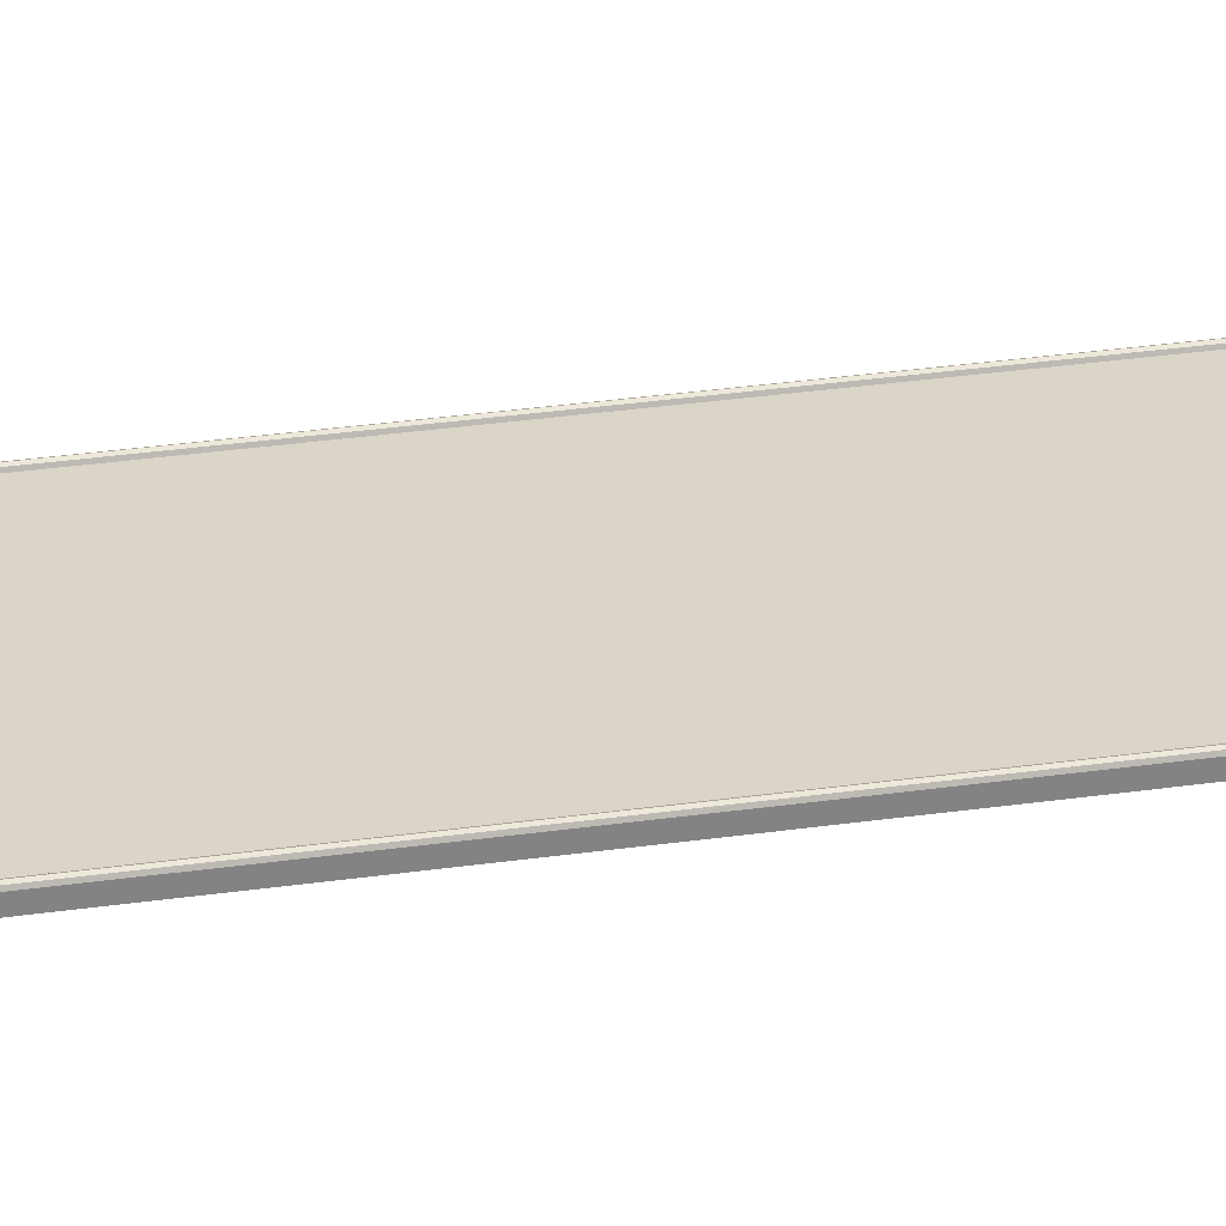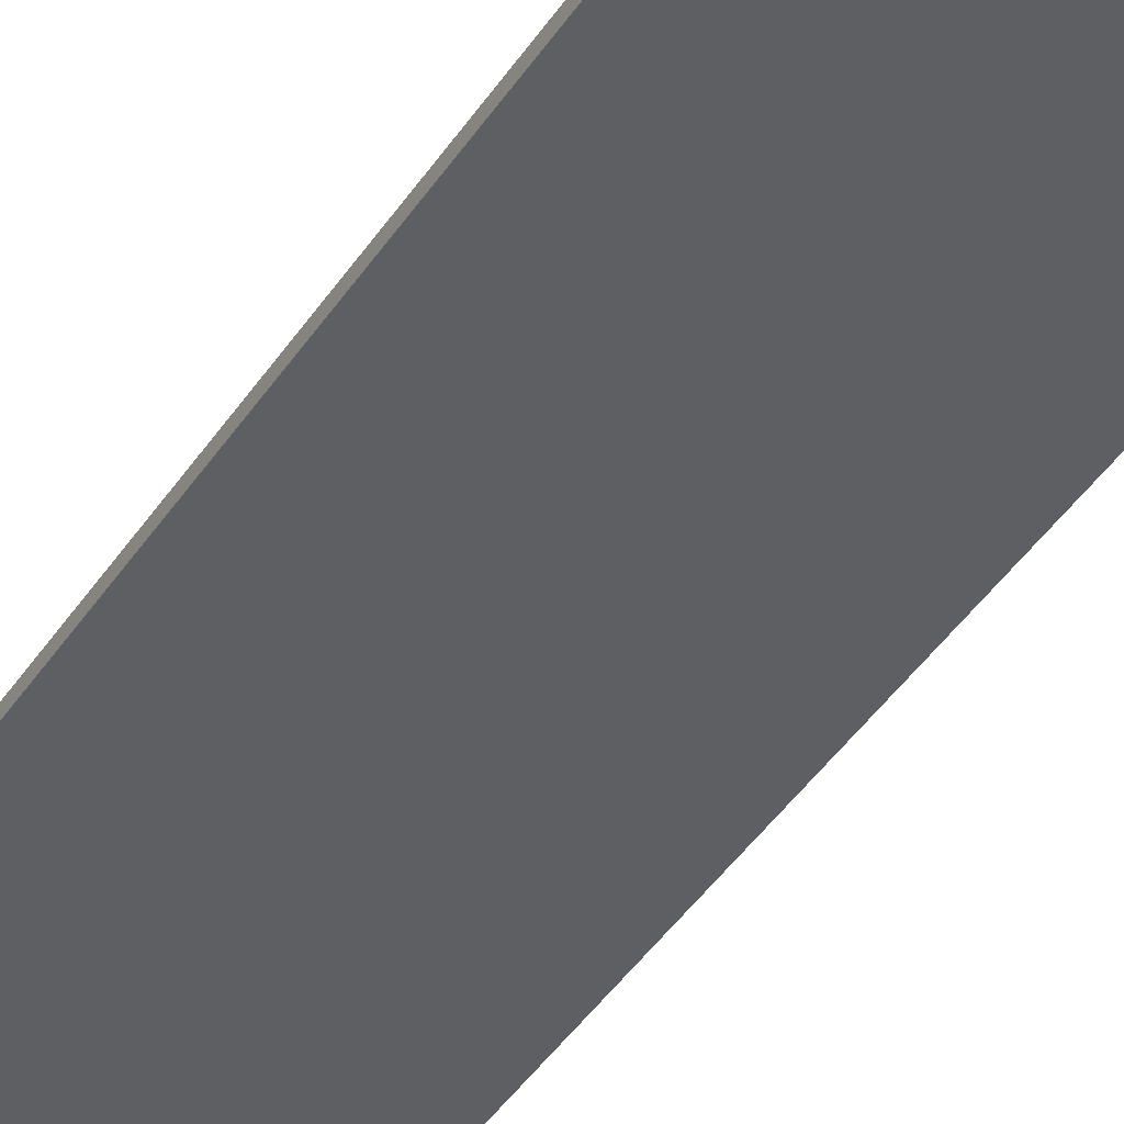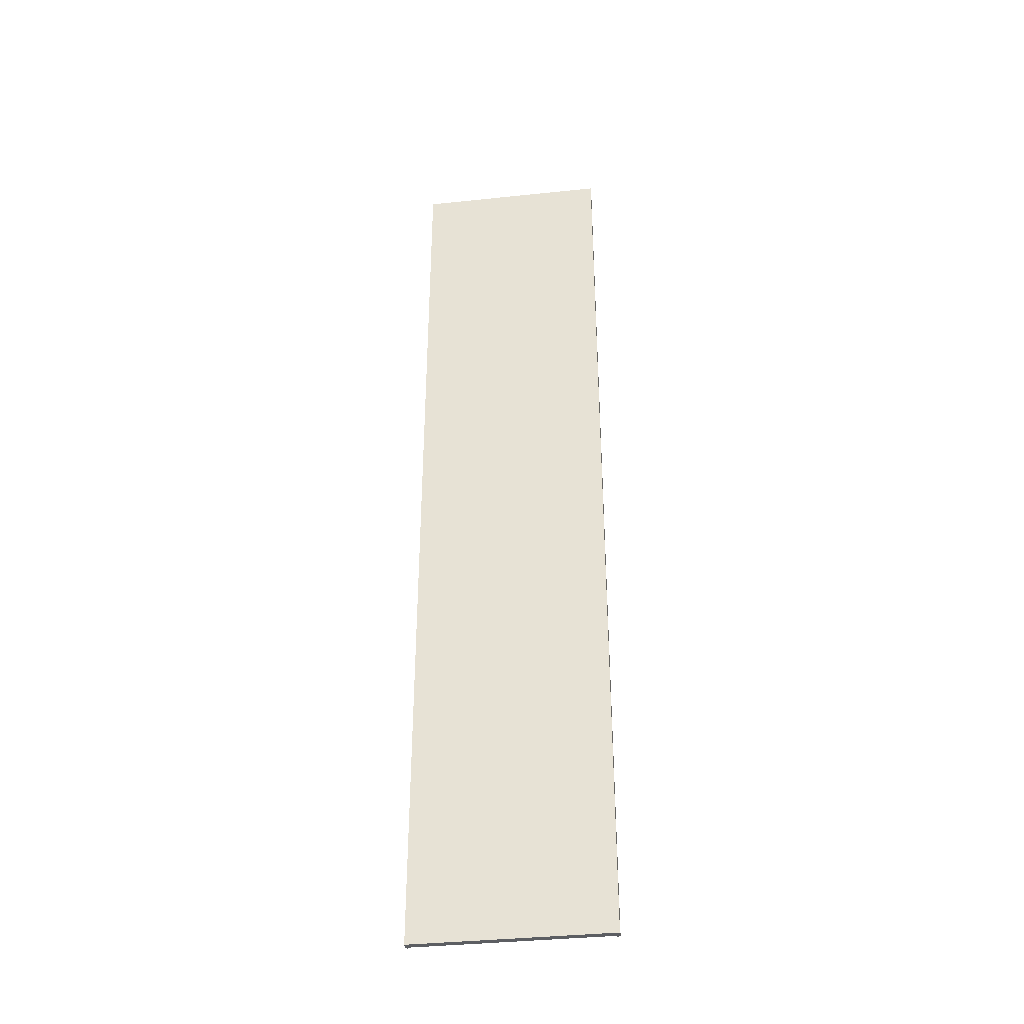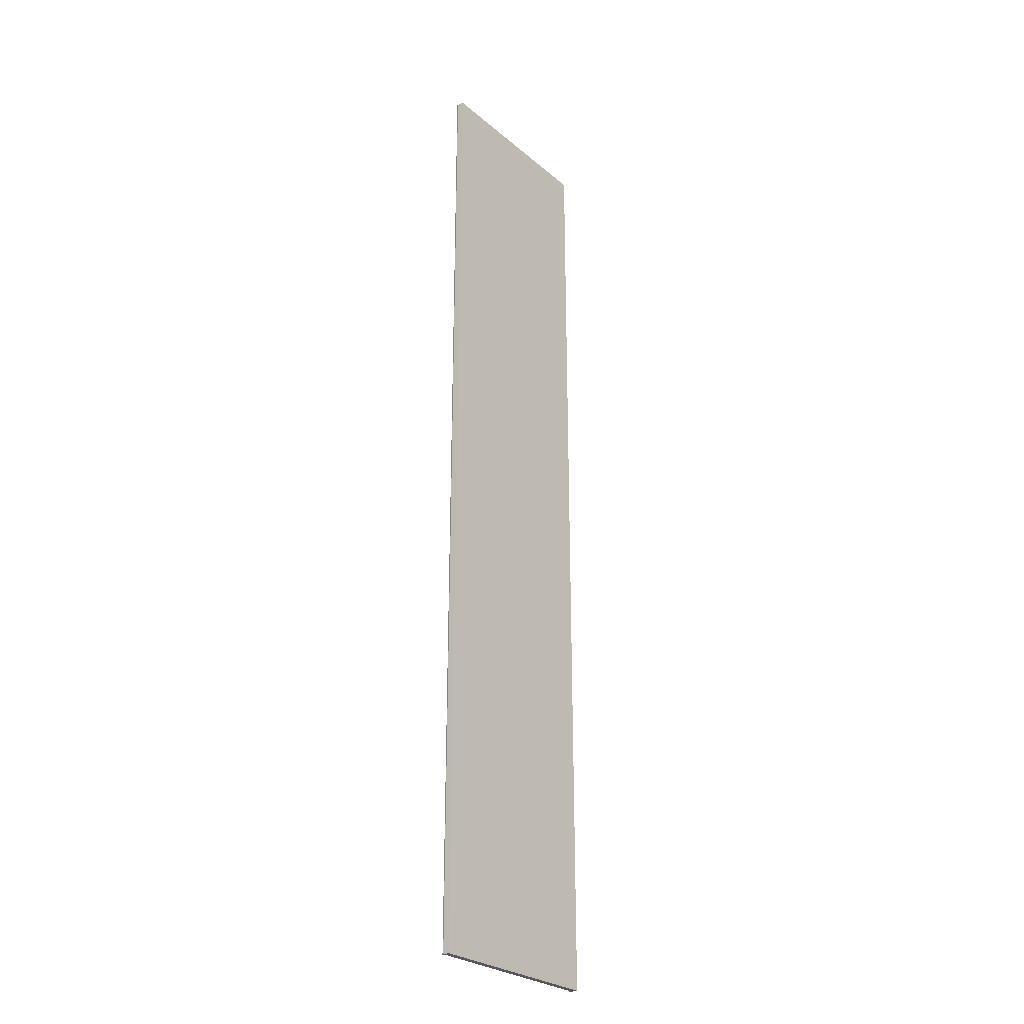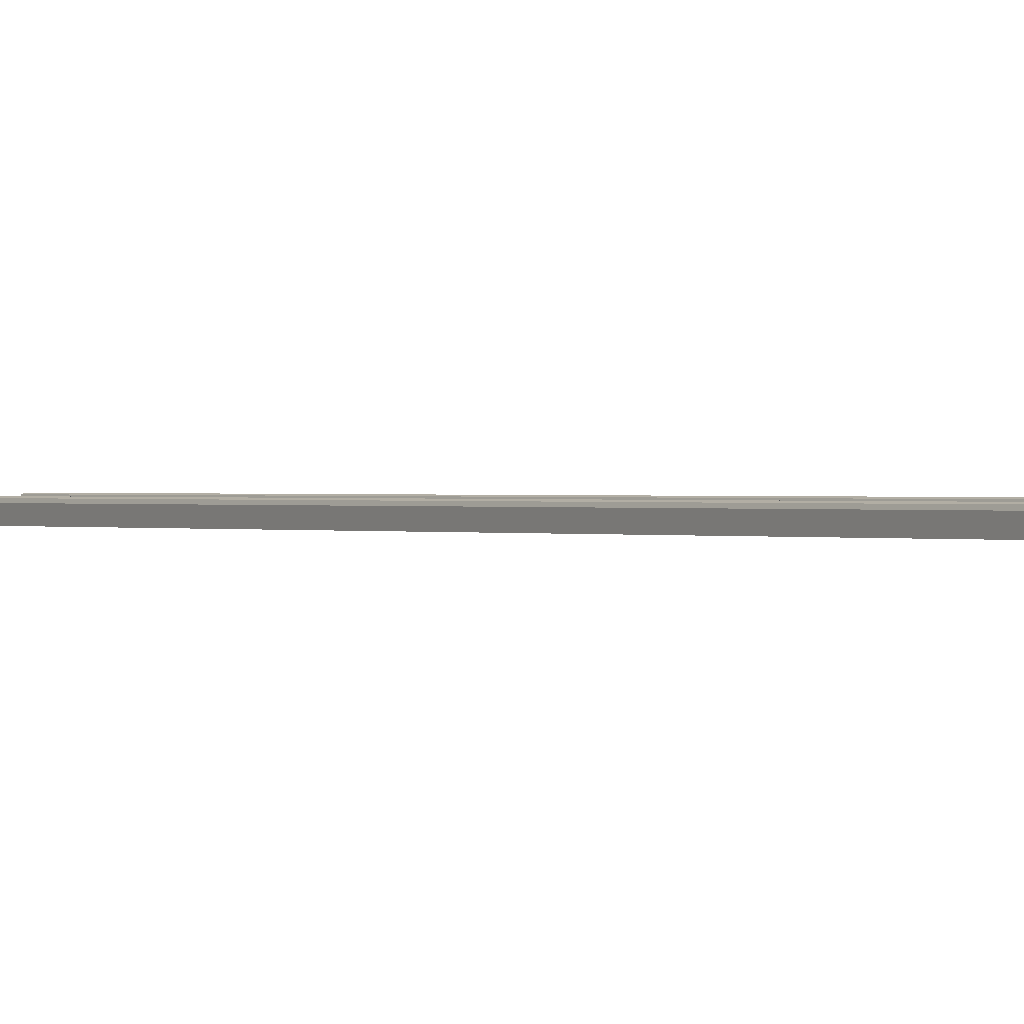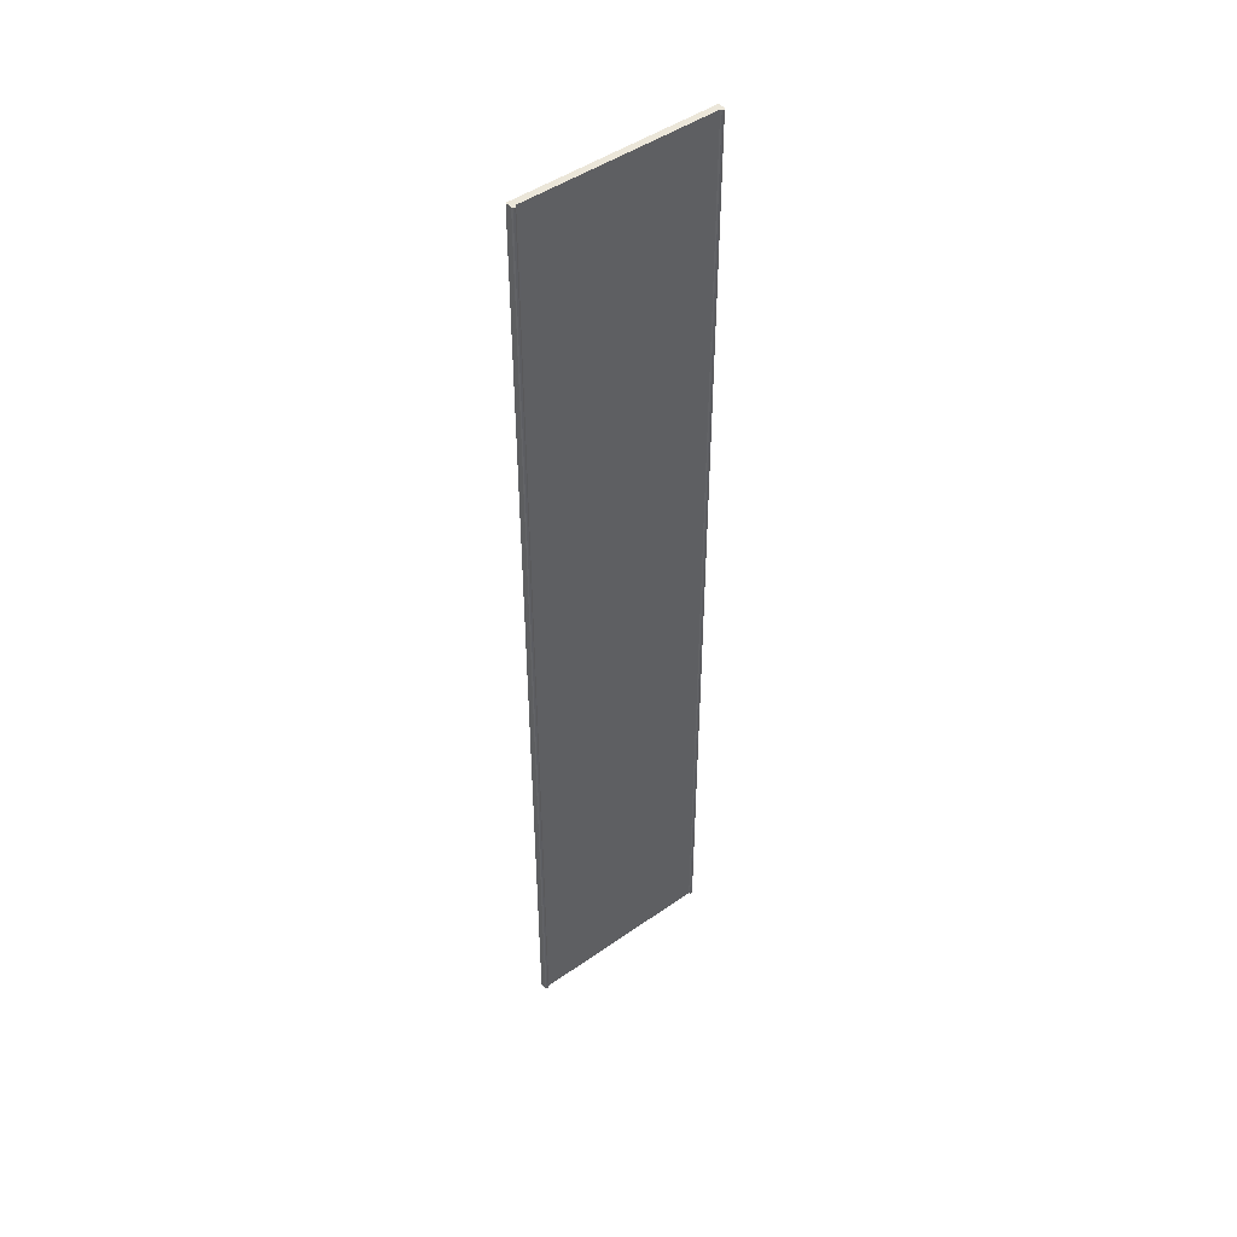
<metadata>
{"format":"obj","ext":"obj","renderer":"f3d","projection":"perspective","resolution":1024,"background":"white","views":[{"elev":29.1,"azim":-102.3,"up":"+Y"},{"elev":-39.6,"azim":150.8,"up":"+Y"},{"elev":-37.9,"azim":7.6,"up":"+Z"},{"elev":-27.2,"azim":-51.8,"up":"+Z"},{"elev":0.3,"azim":149.2,"up":"+Y"},{"elev":47.0,"azim":141.5,"up":"+Z"}]}
</metadata>
<code>
g default
v -15 0.5 75
v -14.91 0.7121 75
v -14.7 0.8 75
v -14.49 0.7121 75
v -14.4 0.5 75
v -15 0.5 -75
v -14.91 0.7121 -75
v -14.7 0.8 -75
v -14.49 0.7121 -75
v -14.4 0.5 -75
v -14.7 0.5 75
v -14.7 0.5 -75
g pCylinder2
f 1 2 7 6
f 2 3 8 7
f 3 4 9 8
f 4 5 10 9
f 2 1 11
f 3 2 11
f 4 3 11
f 5 4 11
f 6 7 12
f 7 8 12
f 8 9 12
f 9 10 12
g default
v 14.4 0.5 75
v 14.49 0.7121 75
v 14.7 0.8 75
v 14.91 0.7121 75
v 15 0.5 75
v 14.4 0.5 -75
v 14.49 0.7121 -75
v 14.7 0.8 -75
v 14.91 0.7121 -75
v 15 0.5 -75
v 14.7 0.5 75
v 14.7 0.5 -75
g pCylinder1
f 13 14 19 18
f 14 15 20 19
f 15 16 21 20
f 16 17 22 21
f 14 13 23
f 15 14 23
f 16 15 23
f 17 16 23
f 18 19 24
f 19 20 24
f 20 21 24
f 21 22 24
g default
v -15 -0.5 75
v 15 -0.5 75
v -15 0.5 75
v 15 0.5 75
v -15 0.5 -75
v 15 0.5 -75
v -15 -0.5 -75
v 15 -0.5 -75
g pCube1
f 25 26 28 27
f 27 28 30 29
f 29 30 32 31
f 31 32 26 25
f 26 32 30 28
f 31 25 27 29

</code>
